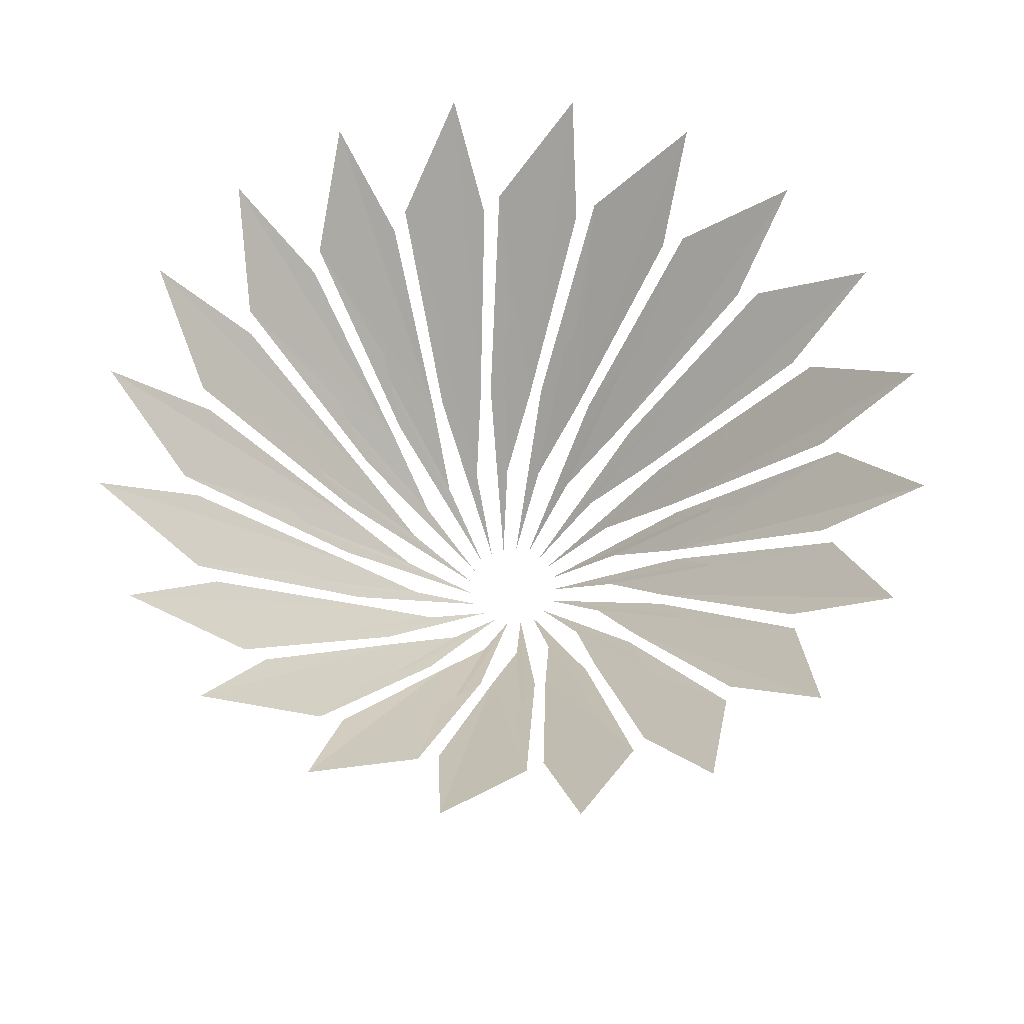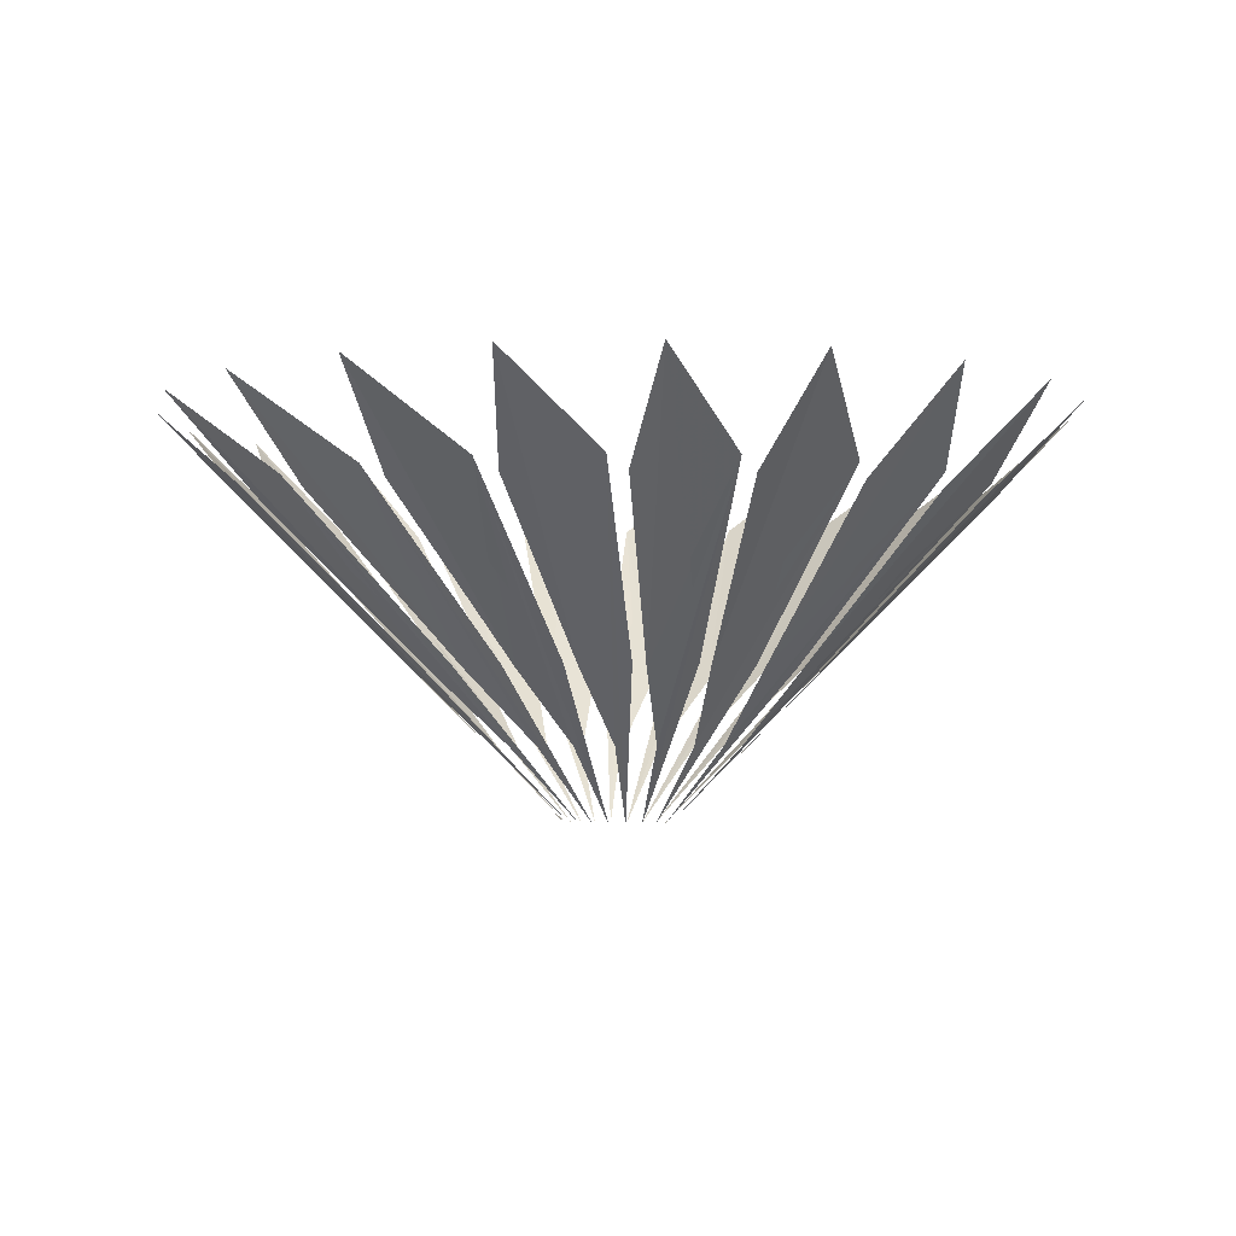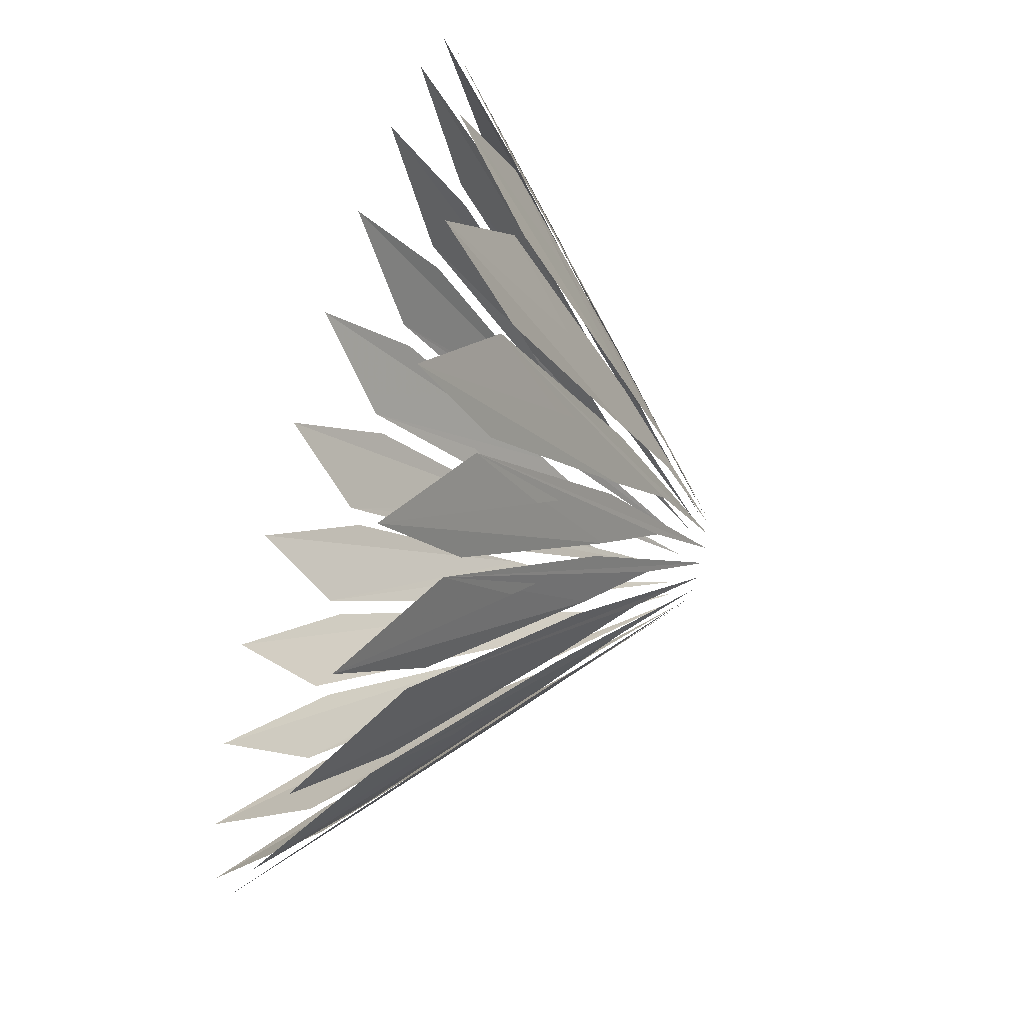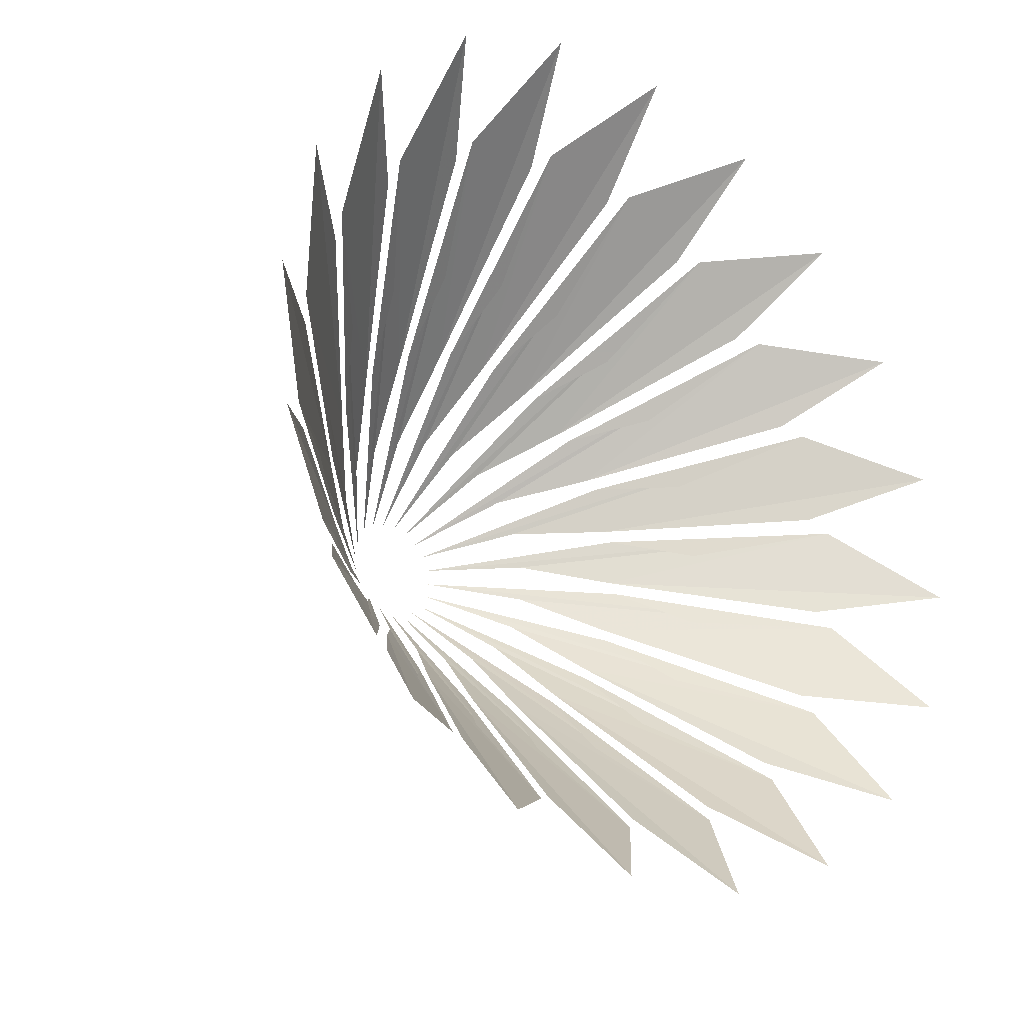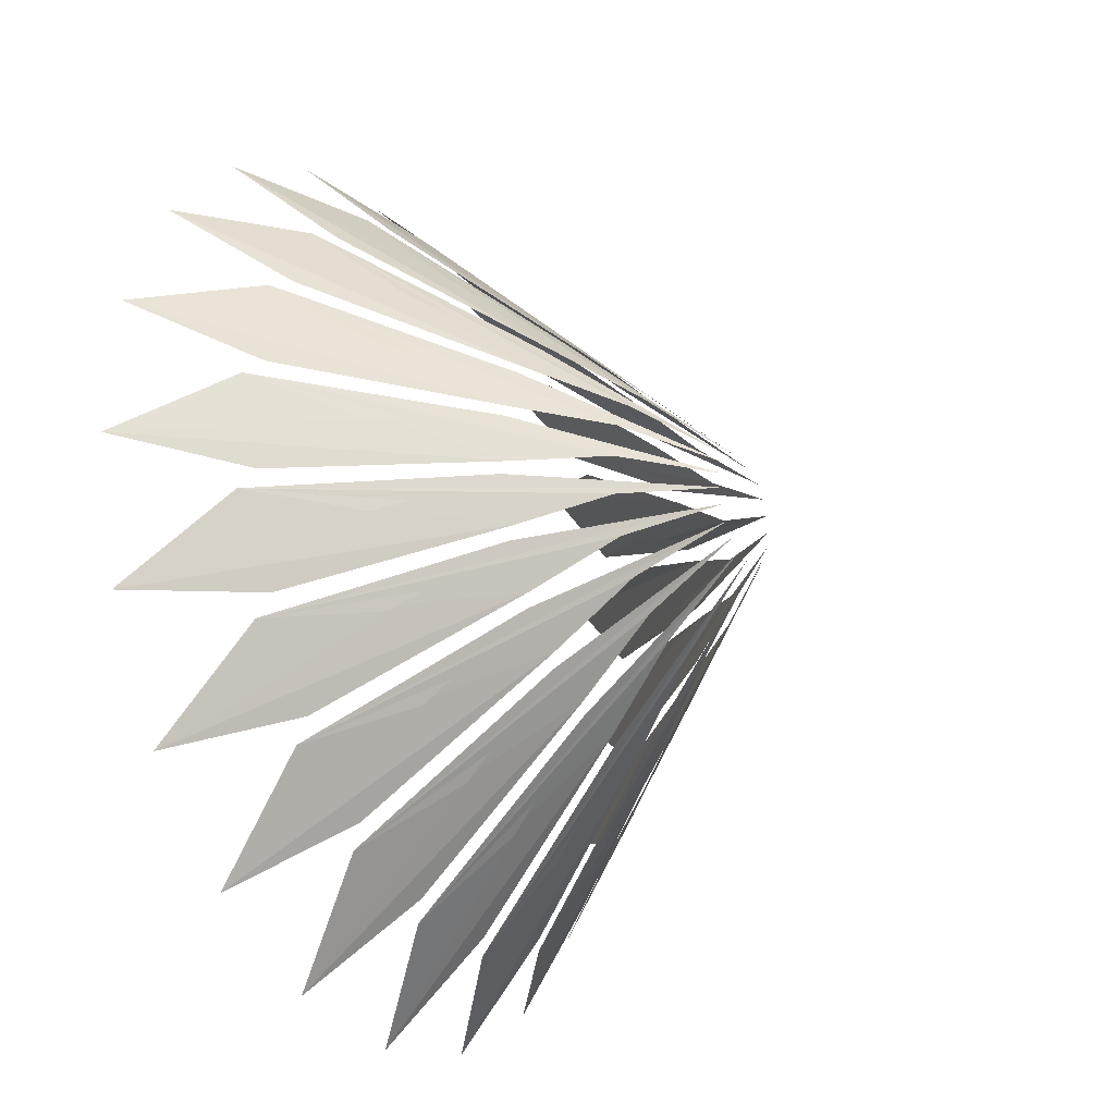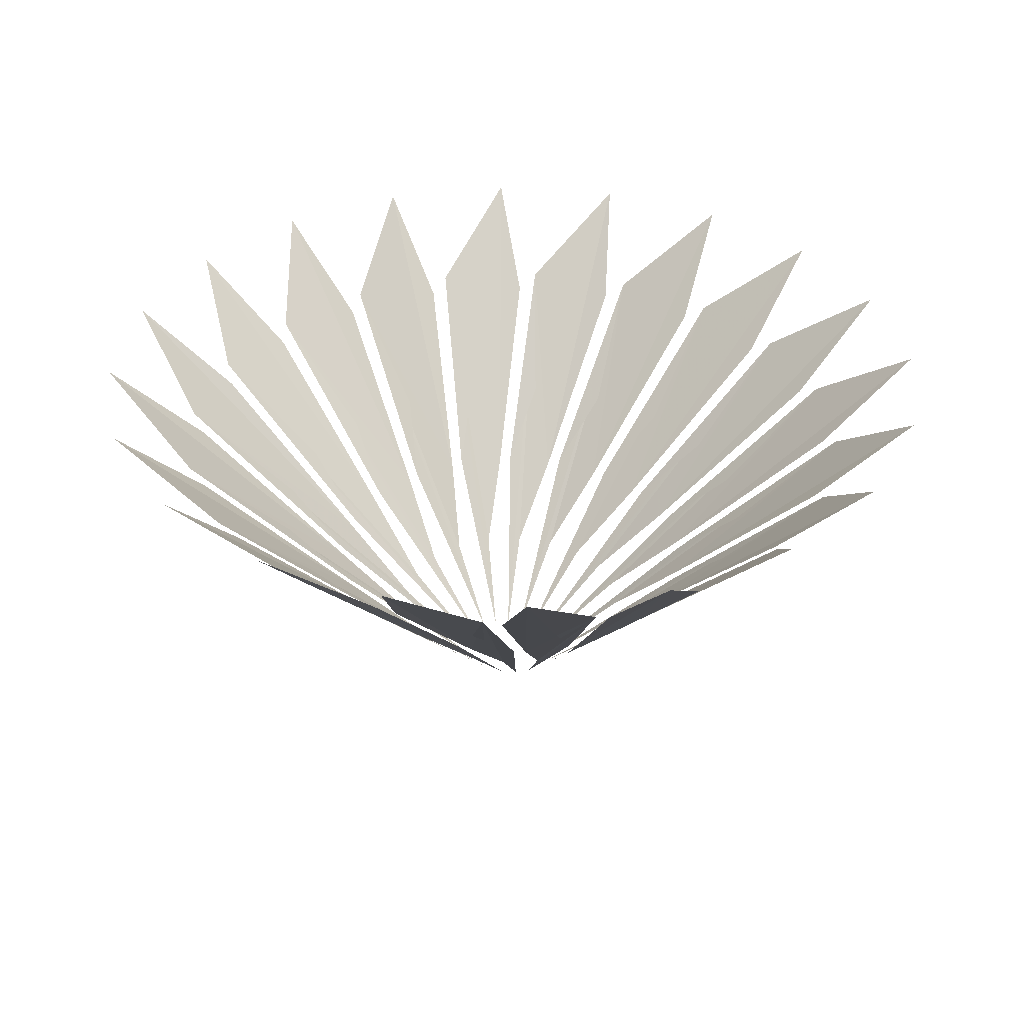
<metadata>
{"format":"obj","ext":"obj","renderer":"f3d","projection":"perspective","resolution":1024,"background":"white","views":[{"elev":62.4,"azim":95.1,"up":"+Y"},{"elev":-3.4,"azim":117.0,"up":"+Y"},{"elev":-51.8,"azim":-108.3,"up":"+Z"},{"elev":-25.9,"azim":138.5,"up":"+Z"},{"elev":-27.3,"azim":-61.2,"up":"+Z"},{"elev":34.5,"azim":120.1,"up":"+Y"}]}
</metadata>
<code>
v 0.1835 0.223 -0.1267
v 0.4388 0.5168 -0.2731
v 0.358 0.4073 -0.1942
v 0.3063 0.4222 -0.2905
v 0.1036 0.1433 -0.09901
v 0.03507 0.05862 -0.04697
v 0.1504 0.228 -0.1713
v 0.2523 0.3276 -0.2089
v 0.2523 0.3276 -0.2089
v 0.4388 0.5168 -0.2731
v 0.3063 0.4222 -0.2905
v 0.1835 0.223 -0.1267
v 0.2137 0.223 -0.06377
v 0.5017 0.5168 -0.1241
v 0.4005 0.4073 -0.0741
v 0.3811 0.4222 -0.1816
v 0.1291 0.1433 -0.06216
v 0.04787 0.05862 -0.03383
v 0.196 0.228 -0.1164
v 0.3045 0.3276 -0.1207
v 0.3045 0.3276 -0.1207
v 0.5017 0.5168 -0.1241
v 0.3811 0.4222 -0.1816
v 0.2137 0.223 -0.06377
v 0.2229 0.223 0.005374
v 0.5155 0.5168 0.03702
v 0.4038 0.4073 0.05327
v 0.4186 0.4222 -0.05497
v 0.142 0.1433 -0.01922
v 0.05598 0.05862 -0.01738
v 0.2224 0.228 -0.05014
v 0.3269 0.3276 -0.02067
v 0.3269 0.3276 -0.02067
v 0.5155 0.5168 0.03702
v 0.4186 0.4222 -0.05497
v 0.2229 0.223 0.005374
v 0.2103 0.223 0.07399
v 0.4788 0.5168 0.1945
v 0.3675 0.4073 0.1754
v 0.4151 0.4222 0.07708
v 0.141 0.1433 0.0256
v 0.05861 0.05862 0.0007649
v 0.227 0.228 0.02103
v 0.3173 0.3276 0.08136
v 0.3173 0.3276 0.08136
v 0.4788 0.5168 0.1945
v 0.4151 0.4222 0.07708
v 0.2103 0.223 0.07399
v 0.1772 0.223 0.1354
v 0.3953 0.5168 0.333
v 0.2953 0.4073 0.2804
v 0.371 0.4222 0.2016
v 0.1262 0.1433 0.06791
v 0.05551 0.05862 0.01884
v 0.2094 0.228 0.09014
v 0.2766 0.3276 0.1754
v 0.2766 0.3276 0.1754
v 0.3953 0.5168 0.333
v 0.371 0.4222 0.2016
v 0.1772 0.223 0.1354
v 0.1267 0.223 0.1835
v 0.2731 0.5168 0.4388
v 0.1942 0.4073 0.358
v 0.2905 0.4222 0.3063
v 0.09901 0.1433 0.1036
v 0.04697 0.05862 0.03507
v 0.1713 0.228 0.1504
v 0.2089 0.3276 0.2523
v 0.2089 0.3276 0.2523
v 0.2731 0.5168 0.4388
v 0.2905 0.4222 0.3063
v 0.1267 0.223 0.1835
v 0.06377 0.223 0.2137
v 0.1241 0.5168 0.5017
v 0.0741 0.4073 0.4005
v 0.1816 0.4222 0.3811
v 0.06216 0.1433 0.1291
v 0.03383 0.05862 0.04787
v 0.1164 0.228 0.196
v 0.1207 0.3276 0.3045
v 0.1207 0.3276 0.3045
v 0.1241 0.5168 0.5017
v 0.1816 0.4222 0.3811
v 0.06377 0.223 0.2137
v -0.005374 0.223 0.2229
v -0.03702 0.5168 0.5155
v -0.05327 0.4073 0.4038
v 0.05497 0.4222 0.4186
v 0.01922 0.1433 0.142
v 0.01738 0.05862 0.05598
v 0.05014 0.228 0.2224
v 0.02067 0.3276 0.3269
v 0.02067 0.3276 0.3269
v -0.03702 0.5168 0.5155
v 0.05497 0.4222 0.4186
v -0.005374 0.223 0.2229
v -0.07399 0.223 0.2103
v -0.1945 0.5168 0.4788
v -0.1754 0.4073 0.3675
v -0.07708 0.4222 0.4151
v -0.0256 0.1433 0.141
v -0.000765 0.05862 0.05861
v -0.02103 0.228 0.227
v -0.08136 0.3276 0.3173
v -0.08136 0.3276 0.3173
v -0.1945 0.5168 0.4788
v -0.07708 0.4222 0.4151
v -0.07399 0.223 0.2103
v -0.1354 0.223 0.1772
v -0.333 0.5168 0.3953
v -0.2804 0.4073 0.2953
v -0.2016 0.4222 0.371
v -0.06791 0.1433 0.1262
v -0.01884 0.05862 0.05551
v -0.09014 0.228 0.2094
v -0.1754 0.3276 0.2766
v -0.1754 0.3276 0.2766
v -0.333 0.5168 0.3953
v -0.2016 0.4222 0.371
v -0.1354 0.223 0.1772
v -0.1835 0.223 0.1267
v -0.4388 0.5168 0.2731
v -0.358 0.4073 0.1942
v -0.3063 0.4222 0.2905
v -0.1036 0.1433 0.09901
v -0.03507 0.05862 0.04697
v -0.1504 0.228 0.1713
v -0.2523 0.3276 0.2089
v -0.2523 0.3276 0.2089
v -0.4388 0.5168 0.2731
v -0.3063 0.4222 0.2905
v -0.1835 0.223 0.1267
v -0.2137 0.223 0.06377
v -0.5017 0.5168 0.1241
v -0.4005 0.4073 0.0741
v -0.3811 0.4222 0.1816
v -0.1291 0.1433 0.06216
v -0.04787 0.05862 0.03383
v -0.196 0.228 0.1164
v -0.3045 0.3276 0.1207
v -0.3045 0.3276 0.1207
v -0.5017 0.5168 0.1241
v -0.3811 0.4222 0.1816
v -0.2137 0.223 0.06377
v -0.2229 0.223 -0.005374
v -0.5155 0.5168 -0.03702
v -0.4038 0.4073 -0.05327
v -0.4186 0.4222 0.05497
v -0.142 0.1433 0.01922
v -0.05598 0.05862 0.01738
v -0.2224 0.228 0.05014
v -0.3269 0.3276 0.02067
v -0.3269 0.3276 0.02067
v -0.5155 0.5168 -0.03702
v -0.4186 0.4222 0.05497
v -0.2229 0.223 -0.005374
v -0.2103 0.223 -0.07399
v -0.4788 0.5168 -0.1945
v -0.3675 0.4073 -0.1754
v -0.4151 0.4222 -0.07708
v -0.141 0.1433 -0.0256
v -0.05861 0.05862 -0.000765
v -0.227 0.228 -0.02103
v -0.3173 0.3276 -0.08136
v -0.3173 0.3276 -0.08136
v -0.4788 0.5168 -0.1945
v -0.4151 0.4222 -0.07708
v -0.2103 0.223 -0.07399
v -0.1772 0.223 -0.1354
v -0.3953 0.5168 -0.333
v -0.2953 0.4073 -0.2804
v -0.371 0.4222 -0.2016
v -0.1262 0.1433 -0.06791
v -0.05551 0.05862 -0.01884
v -0.2094 0.228 -0.09014
v -0.2766 0.3276 -0.1754
v -0.2766 0.3276 -0.1754
v -0.3953 0.5168 -0.333
v -0.371 0.4222 -0.2016
v -0.1772 0.223 -0.1354
v -0.1267 0.223 -0.1835
v -0.2731 0.5168 -0.4388
v -0.1942 0.4073 -0.358
v -0.2905 0.4222 -0.3063
v -0.09901 0.1433 -0.1036
v -0.04697 0.05862 -0.03507
v -0.1713 0.228 -0.1504
v -0.2089 0.3276 -0.2523
v -0.2089 0.3276 -0.2523
v -0.2731 0.5168 -0.4388
v -0.2905 0.4222 -0.3063
v -0.1267 0.223 -0.1835
v -0.06377 0.223 -0.2137
v -0.1241 0.5168 -0.5017
v -0.0741 0.4073 -0.4005
v -0.1816 0.4222 -0.3811
v -0.06216 0.1433 -0.1291
v -0.03383 0.05862 -0.04787
v -0.1164 0.228 -0.196
v -0.1207 0.3276 -0.3045
v -0.1207 0.3276 -0.3045
v -0.1241 0.5168 -0.5017
v -0.1816 0.4222 -0.3811
v -0.06377 0.223 -0.2137
v 0.005374 0.223 -0.2229
v 0.03702 0.5168 -0.5155
v 0.05327 0.4073 -0.4038
v -0.05497 0.4222 -0.4186
v -0.01922 0.1433 -0.142
v -0.01738 0.05862 -0.05598
v -0.05014 0.228 -0.2224
v -0.02067 0.3276 -0.3269
v -0.02067 0.3276 -0.3269
v 0.03702 0.5168 -0.5155
v -0.05497 0.4222 -0.4186
v 0.005374 0.223 -0.2229
v 0.07399 0.223 -0.2103
v 0.1945 0.5168 -0.4788
v 0.1754 0.4073 -0.3675
v 0.07708 0.4222 -0.4151
v 0.0256 0.1433 -0.141
v 0.000765 0.05862 -0.05861
v 0.02103 0.228 -0.227
v 0.08136 0.3276 -0.3173
v 0.08136 0.3276 -0.3173
v 0.1945 0.5168 -0.4788
v 0.07708 0.4222 -0.4151
v 0.07399 0.223 -0.2103
v 0.1354 0.223 -0.1772
v 0.333 0.5168 -0.3953
v 0.2804 0.4073 -0.2953
v 0.2016 0.4222 -0.371
v 0.06791 0.1433 -0.1262
v 0.01884 0.05862 -0.05551
v 0.09014 0.228 -0.2094
v 0.1754 0.3276 -0.2766
v 0.1754 0.3276 -0.2766
v 0.333 0.5168 -0.3953
v 0.2016 0.4222 -0.371
v 0.1354 0.223 -0.1772
f 1 2 3
f 4 1 5
f 5 6 4
f 7 4 6
f 8 7 4
f 9 10 11
f 10 11 12
f 13 14 15
f 16 13 17
f 17 18 16
f 19 16 18
f 20 19 16
f 21 22 23
f 22 23 24
f 25 26 27
f 28 25 29
f 29 30 28
f 31 28 30
f 32 31 28
f 33 34 35
f 34 35 36
f 37 38 39
f 40 37 41
f 41 42 40
f 43 40 42
f 44 43 40
f 45 46 47
f 46 47 48
f 49 50 51
f 52 49 53
f 53 54 52
f 55 52 54
f 56 55 52
f 57 58 59
f 58 59 60
f 61 62 63
f 64 61 65
f 65 66 64
f 67 64 66
f 68 67 64
f 69 70 71
f 70 71 72
f 73 74 75
f 76 73 77
f 77 78 76
f 79 76 78
f 80 79 76
f 81 82 83
f 82 83 84
f 85 86 87
f 88 85 89
f 89 90 88
f 91 88 90
f 92 91 88
f 93 94 95
f 94 95 96
f 97 98 99
f 100 97 101
f 101 102 100
f 103 100 102
f 104 103 100
f 105 106 107
f 106 107 108
f 109 110 111
f 112 109 113
f 113 114 112
f 115 112 114
f 116 115 112
f 117 118 119
f 118 119 120
f 121 122 123
f 124 121 125
f 125 126 124
f 127 124 126
f 128 127 124
f 129 130 131
f 130 131 132
f 133 134 135
f 136 133 137
f 137 138 136
f 139 136 138
f 140 139 136
f 141 142 143
f 142 143 144
f 145 146 147
f 148 145 149
f 149 150 148
f 151 148 150
f 152 151 148
f 153 154 155
f 154 155 156
f 157 158 159
f 160 157 161
f 161 162 160
f 163 160 162
f 164 163 160
f 165 166 167
f 166 167 168
f 169 170 171
f 172 169 173
f 173 174 172
f 175 172 174
f 176 175 172
f 177 178 179
f 178 179 180
f 181 182 183
f 184 181 185
f 185 186 184
f 187 184 186
f 188 187 184
f 189 190 191
f 190 191 192
f 193 194 195
f 196 193 197
f 197 198 196
f 199 196 198
f 200 199 196
f 201 202 203
f 202 203 204
f 205 206 207
f 208 205 209
f 209 210 208
f 211 208 210
f 212 211 208
f 213 214 215
f 214 215 216
f 217 218 219
f 220 217 221
f 221 222 220
f 223 220 222
f 224 223 220
f 225 226 227
f 226 227 228
f 229 230 231
f 232 229 233
f 233 234 232
f 235 232 234
f 236 235 232
f 237 238 239
f 238 239 240

</code>
